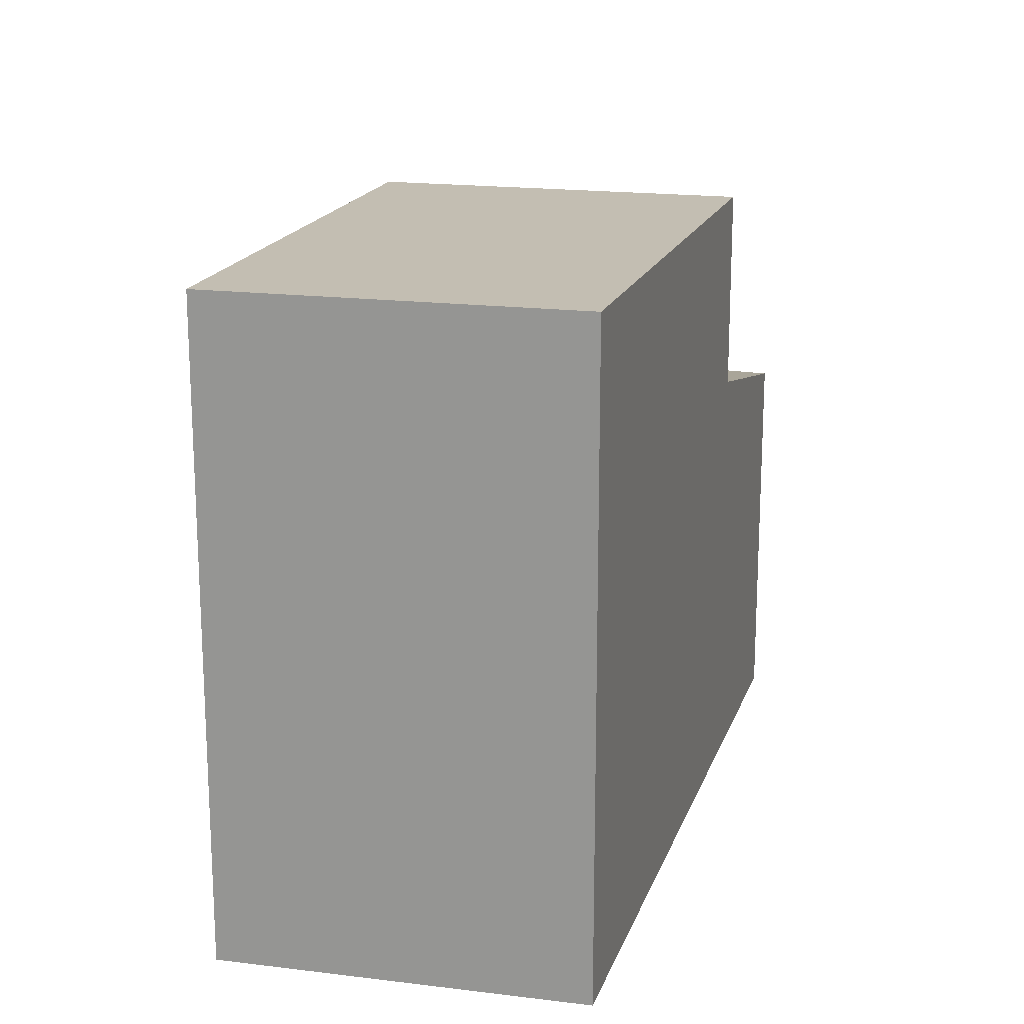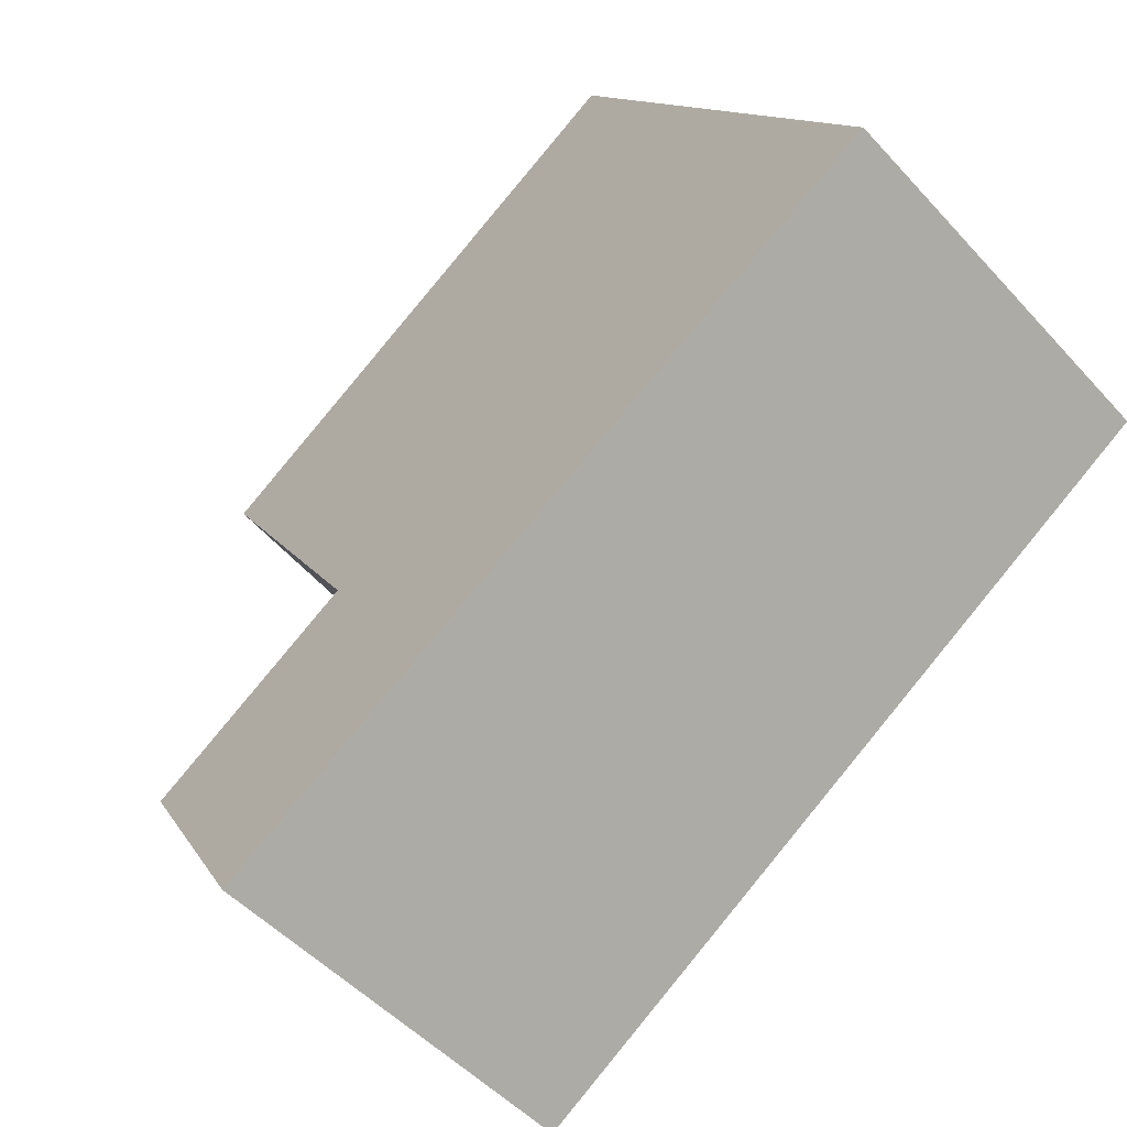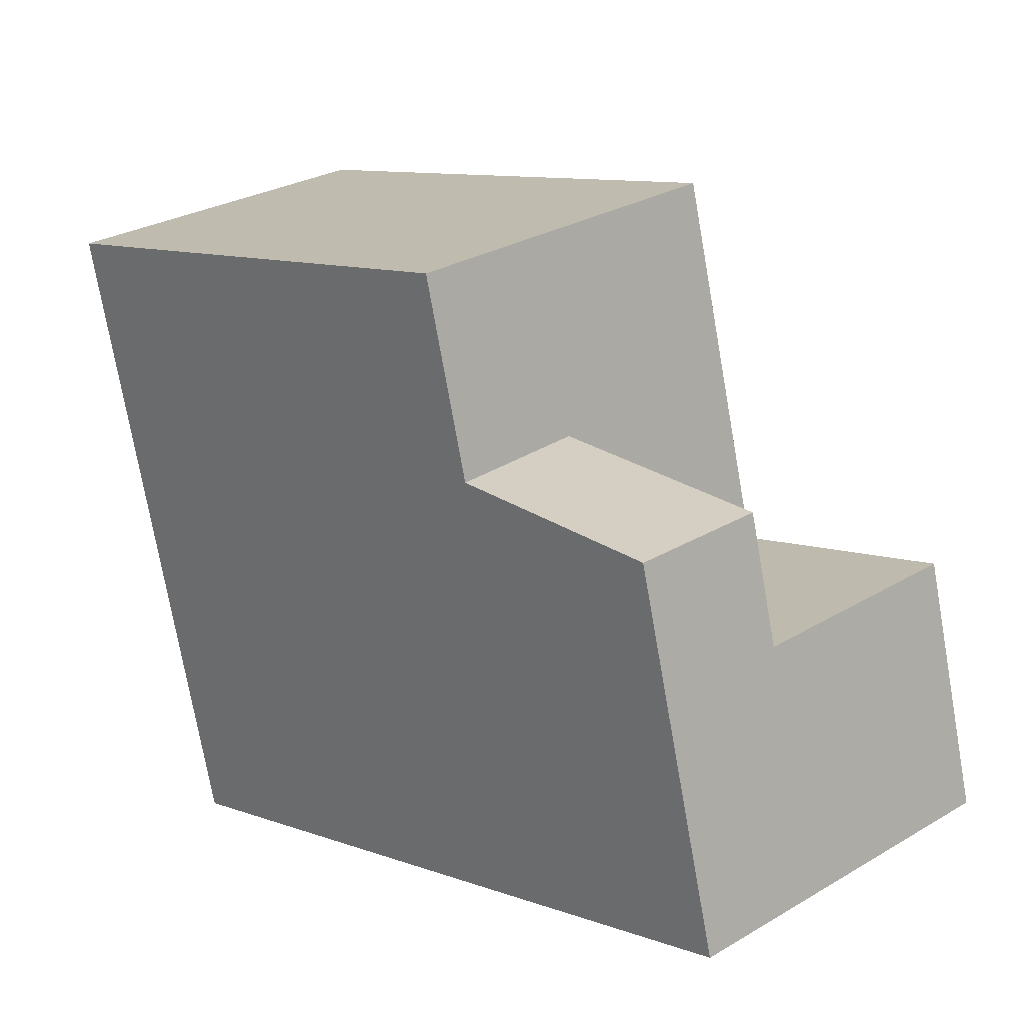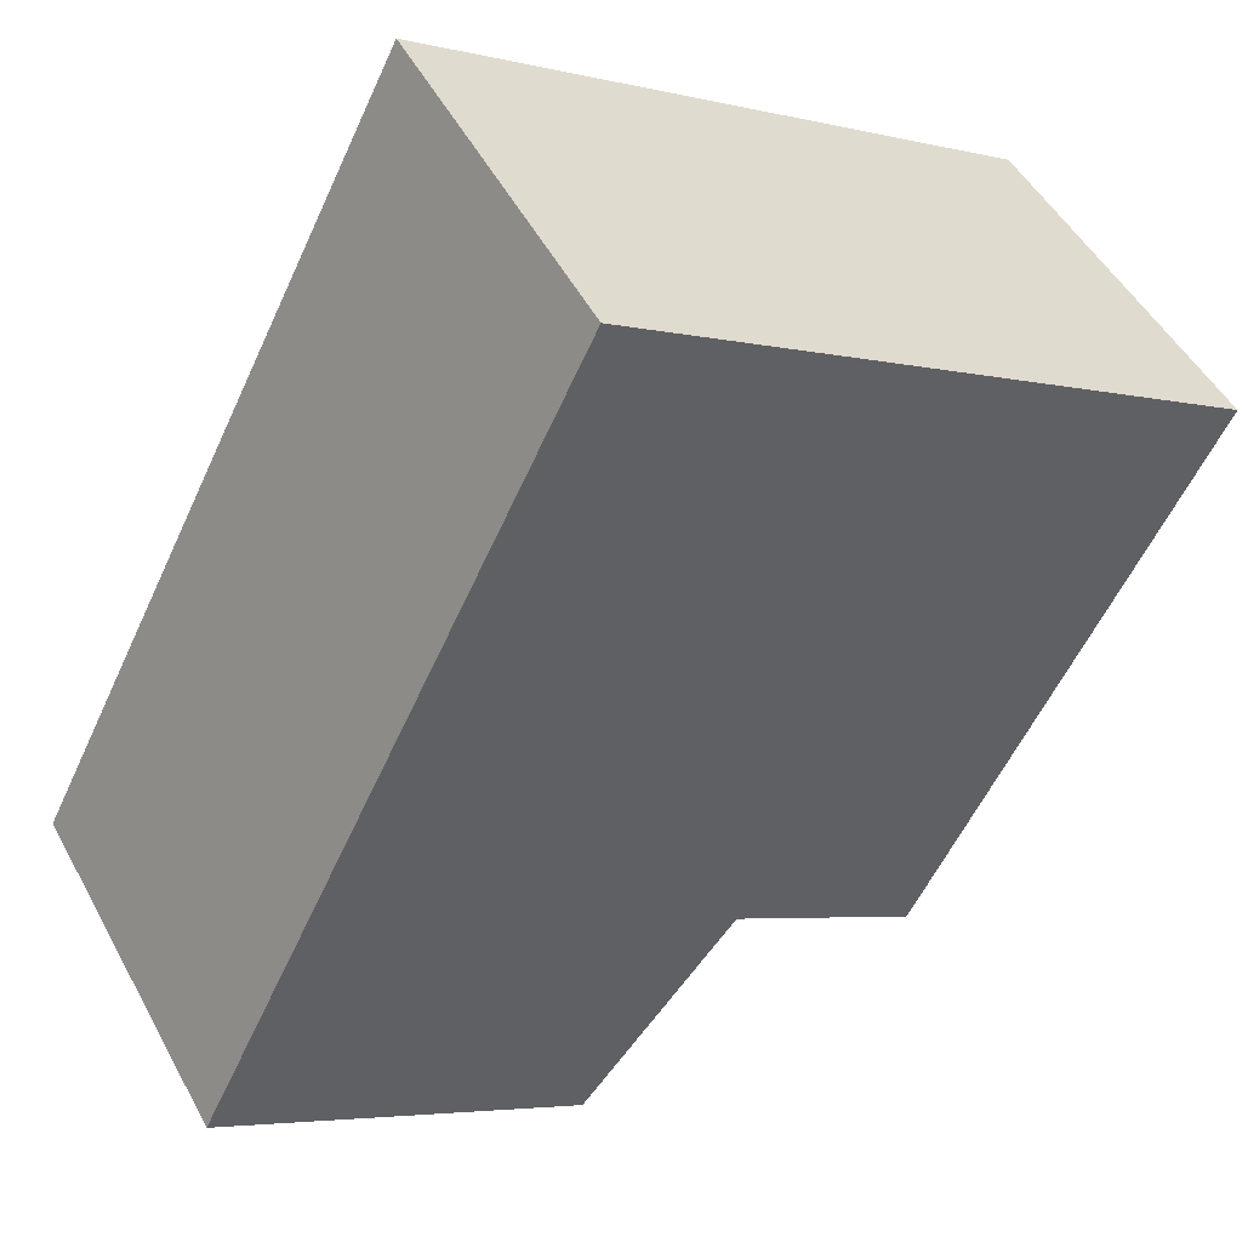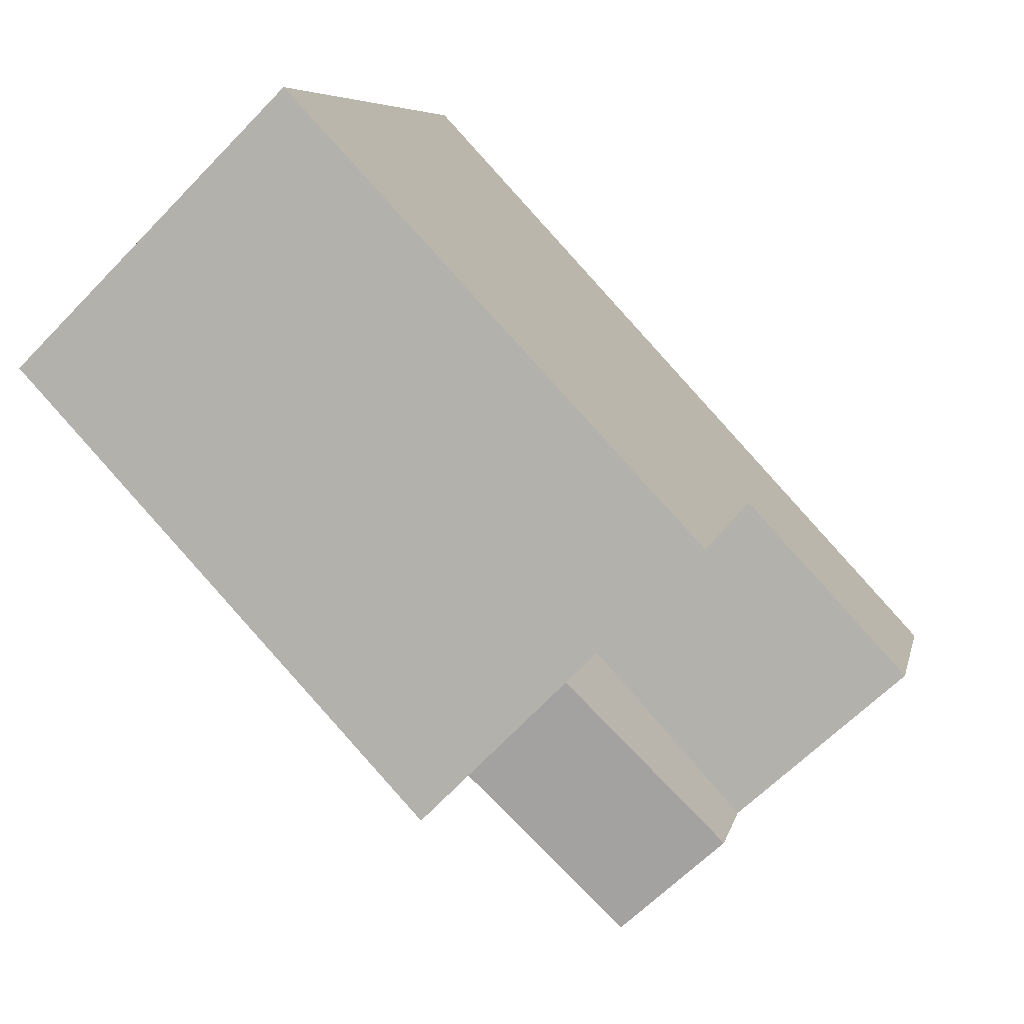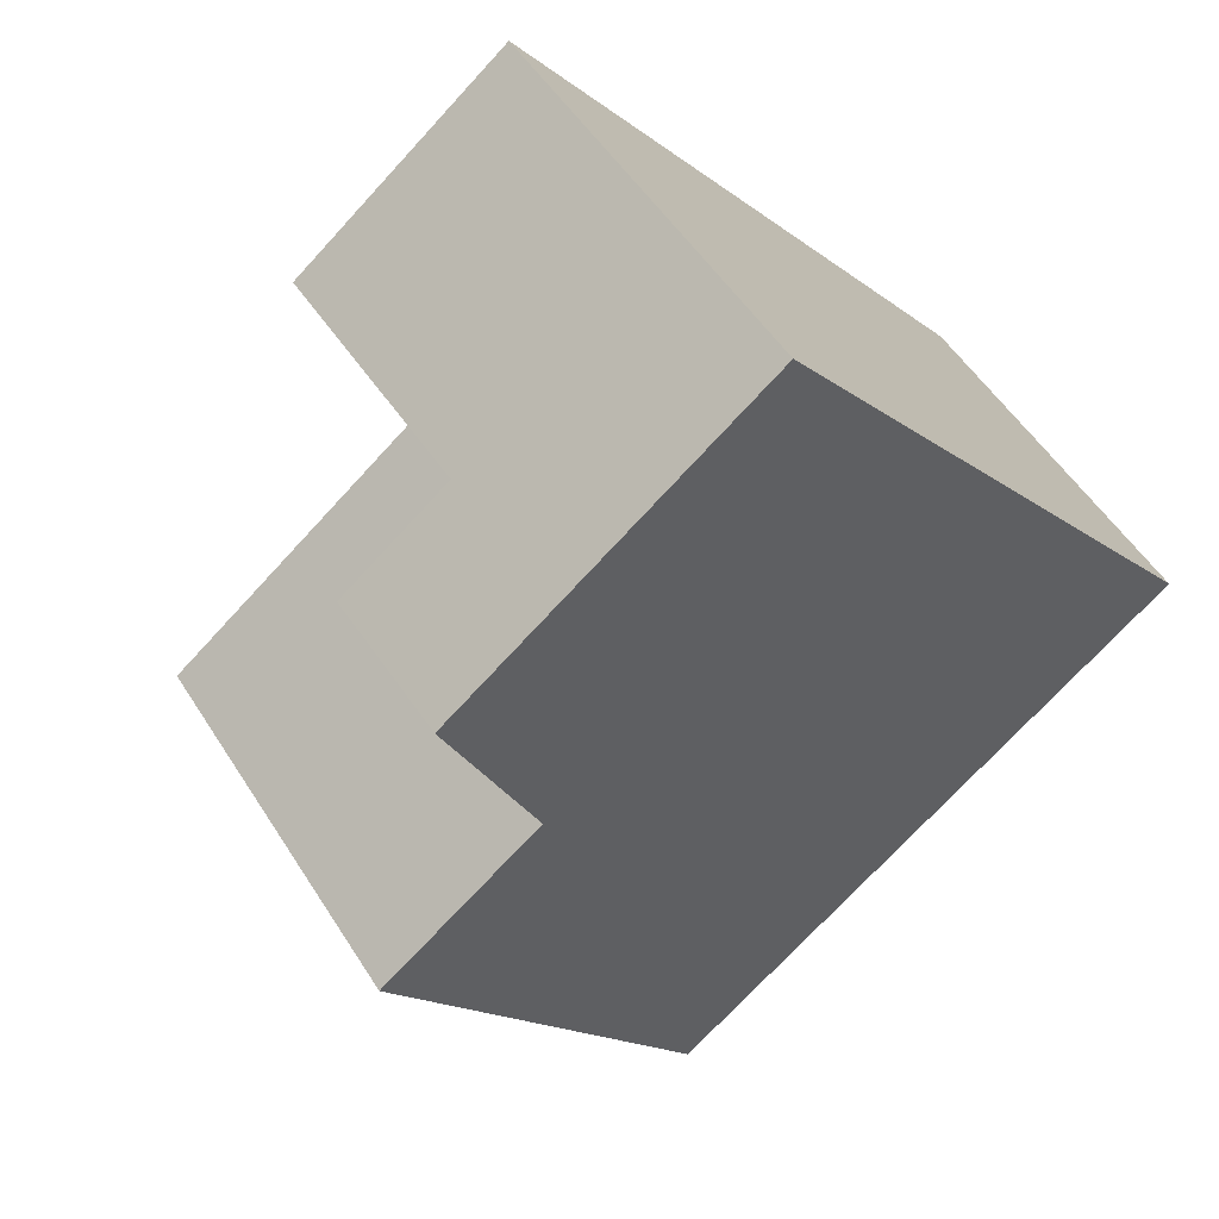
<metadata>
{"format":"obj","ext":"obj","renderer":"f3d","projection":"perspective","resolution":1024,"background":"white","views":[{"elev":19.5,"azim":-121.9,"up":"+Z"},{"elev":12.1,"azim":160.7,"up":"+Y"},{"elev":-74.1,"azim":10.0,"up":"+Y"},{"elev":-4.6,"azim":-127.6,"up":"+Y"},{"elev":6.8,"azim":11.3,"up":"+Y"},{"elev":-71.5,"azim":137.6,"up":"+Y"}]}
</metadata>
<code>
v 38.48 -1746 11.19
v 42.89 -1742 11.15
v 52.24 -1752 4.321
v 47.49 -1756 6.498
v 43.81 -1752 10.88
v 48.46 -1748 10.84
v 48.28 -1748 10.84
v 42.79 -1742 11.15
v 43.82 -1752 10.88
v 38.49 -1746 11.19
v 44.93 -1753 10.82
v 44.94 -1753 10.82
v 49.24 -1749 10.78
v 46.64 -1752 10.81
v 45.58 -1751 10.87
v 49.42 -1749 10.78
v 44.93 -1753 10.82
v 49.42 -1749 4.365
v 48.04 -1750 4.348
v 49.42 -1749 4.365
v 49.28 -1755 4.289
v 45.79 -1754 7.106
v 45.8 -1754 7.106
v 47.5 -1756 6.498
v 47.54 -1753 7.129
v 49.28 -1755 6.506
v 49.25 -1755 6.518
v 47.46 -1756 6.51
v 49.28 -1755 6.506
v 49.42 -1749 7.513
v 44.93 -1753 7.414
v 51.92 -1752 4.326
v 47.54 -1753 7.129
v 49.03 -1754 4.293
v 49.42 -1749 9.018
v 44.93 -1753 8.747
v 52.01 -1752 4.319
v 51.7 -1752 4.324
v 49.24 -1749 4.363
v 49.24 -1749 10.78
v 49.24 -1749 4.363
v 49.24 -1749 7.509
v 49.24 -1749 9.007
v 44.94 -1753 10.82
v 44.94 -1753 7.414
v 44.94 -1753 8.747
v 49.42 -1749 10.78
v 46.64 -1752 7.452
v 44.93 -1753 7.414
v 44.94 -1753 7.414
v 46.64 -1752 7.452
v 46.64 -1752 4.331
v 40.19 -1745 11.17
v 46.64 -1752 4.331
v 49.28 -1755 4.289
v 49.03 -1754 4.293
v 46.64 -1752 4.331
v 46.64 -1752 10.81
v 46.64 -1752 7.452
v 46.64 -1752 8.85
v 52.21 -1752 4.322
v 51.98 -1752 4.319
v 49.25 -1755 6.518
v 49.25 -1755 4.289
v 47.46 -1756 6.51
v 49.25 -1755 4.289
v 42.82 -1742 11.15
v 42.92 -1742 11.15
v 40.22 -1745 11.17
v 38.51 -1746 11.19
v 38.52 -1746 11.19
v 41.54 -1743 11.16
v 47.03 -1749 10.85
v 48.04 -1750 10.79
v 50.5 -1753 4.31
v 50.76 -1753 4.306
v 48.04 -1750 4.348
v 48.04 -1750 10.79
v 48.04 -1750 7.482
v 48.04 -1750 8.934
v 50.79 -1753 4.305
v 41.51 -1743 11.16
v 38.49 -1746 11.19
v 38.48 -1746 11.19
v 38.48 -1746 0
v 38.49 -1746 0
v 42.92 -1742 11.15
v 42.89 -1742 11.15
v 42.89 -1742 -1.776e-15
v 42.92 -1742 0
v 52.01 -1752 4.319
v 52.24 -1752 4.321
v 52.24 -1752 0
v 52.01 -1752 0
v 47.46 -1756 6.51
v 47.49 -1756 6.498
v 47.49 -1756 0
v 47.46 -1756 0
v 38.51 -1746 11.19
v 43.81 -1752 10.88
v 43.81 -1752 -1.776e-15
v 38.51 -1746 1.776e-15
v 49.42 -1749 10.78
v 48.46 -1748 10.84
v 48.46 -1748 0
v 49.42 -1749 0
v 42.89 -1742 11.15
v 42.79 -1742 11.15
v 42.79 -1742 0
v 42.89 -1742 -1.776e-15
v 40.19 -1745 11.17
v 38.49 -1746 11.19
v 38.49 -1746 0
v 40.19 -1745 0
v 43.81 -1752 10.88
v 44.93 -1753 10.82
v 44.93 -1753 1.776e-15
v 43.81 -1752 -1.776e-15
v 51.92 -1752 4.326
v 49.42 -1749 4.365
v 49.42 -1749 0
v 51.92 -1752 0
v 44.93 -1753 7.414
v 45.79 -1754 7.106
v 45.79 -1754 0
v 44.93 -1753 0
v 47.49 -1756 6.498
v 47.5 -1756 6.498
v 47.5 -1756 0
v 47.49 -1756 0
v 47.5 -1756 6.498
v 49.28 -1755 6.506
v 49.28 -1755 -8.882e-16
v 47.5 -1756 0
v 52.21 -1752 4.322
v 51.92 -1752 4.326
v 51.92 -1752 0
v 52.21 -1752 0
v 50.79 -1753 4.305
v 52.01 -1752 4.319
v 52.01 -1752 0
v 50.79 -1753 8.882e-16
v 41.51 -1743 11.16
v 40.19 -1745 11.17
v 40.19 -1745 0
v 41.51 -1743 0
v 52.24 -1752 4.321
v 52.21 -1752 4.322
v 52.21 -1752 0
v 52.24 -1752 0
v 45.79 -1754 7.106
v 47.46 -1756 6.51
v 47.46 -1756 0
v 45.79 -1754 0
v 48.46 -1748 10.84
v 42.92 -1742 11.15
v 42.92 -1742 0
v 48.46 -1748 0
v 38.48 -1746 11.19
v 38.51 -1746 11.19
v 38.51 -1746 1.776e-15
v 38.48 -1746 0
v 49.28 -1755 4.289
v 50.79 -1753 4.305
v 50.79 -1753 8.882e-16
v 49.28 -1755 0
v 42.79 -1742 11.15
v 41.51 -1743 11.16
v 41.51 -1743 0
v 42.79 -1742 0
v 52.24 -1752 0
v 47.49 -1756 0
v 38.48 -1746 0
v 42.89 -1742 0
f 62 38 32 61
f 68 6 7 67
f 73 15 69 72
f 71 9 5 70
f 11 5 9 12
f 74 14 15 73
f 14 12 9 15
f 50 23 22 49
f 65 22 23 28
f 48 25 23 50
f 28 23 25 27
f 27 26 24 28
f 63 33 34 64
f 46 36 31 45
f 41 18 32 38
f 52 34 33 51
f 44 17 36 46
f 76 66 56 75
f 39 20 30 42
f 42 30 35 43
f 75 56 54 19
f 43 35 16 40
f 60 46 45 59
f 58 44 46 60
f 13 7 6 47
f 69 15 9 71
f 77 39 42 79
f 79 42 43 80
f 80 43 40 78
f 61 3 37 62
f 28 24 4 65
f 64 21 29 63
f 81 55 66 76
f 67 8 2 68
f 72 69 53 82
f 70 1 10 71
f 71 10 53 69
f 72 67 7 73
f 73 7 13 74
f 75 38 62 76
f 19 41 38 75
f 79 59 57 77
f 80 60 59 79
f 78 58 60 80
f 76 62 37 81
f 82 8 67 72
f 84 85 86 83
f 88 89 90 87
f 92 93 94 91
f 96 97 98 95
f 100 101 102 99
f 104 105 106 103
f 108 109 110 107
f 112 113 114 111
f 116 117 118 115
f 120 121 122 119
f 124 125 126 123
f 128 129 130 127
f 132 133 134 131
f 136 137 138 135
f 140 141 142 139
f 144 145 146 143
f 148 149 150 147
f 152 153 154 151
f 156 157 158 155
f 160 161 162 159
f 164 165 166 163
f 168 169 170 167
f 172 173 174 171

</code>
